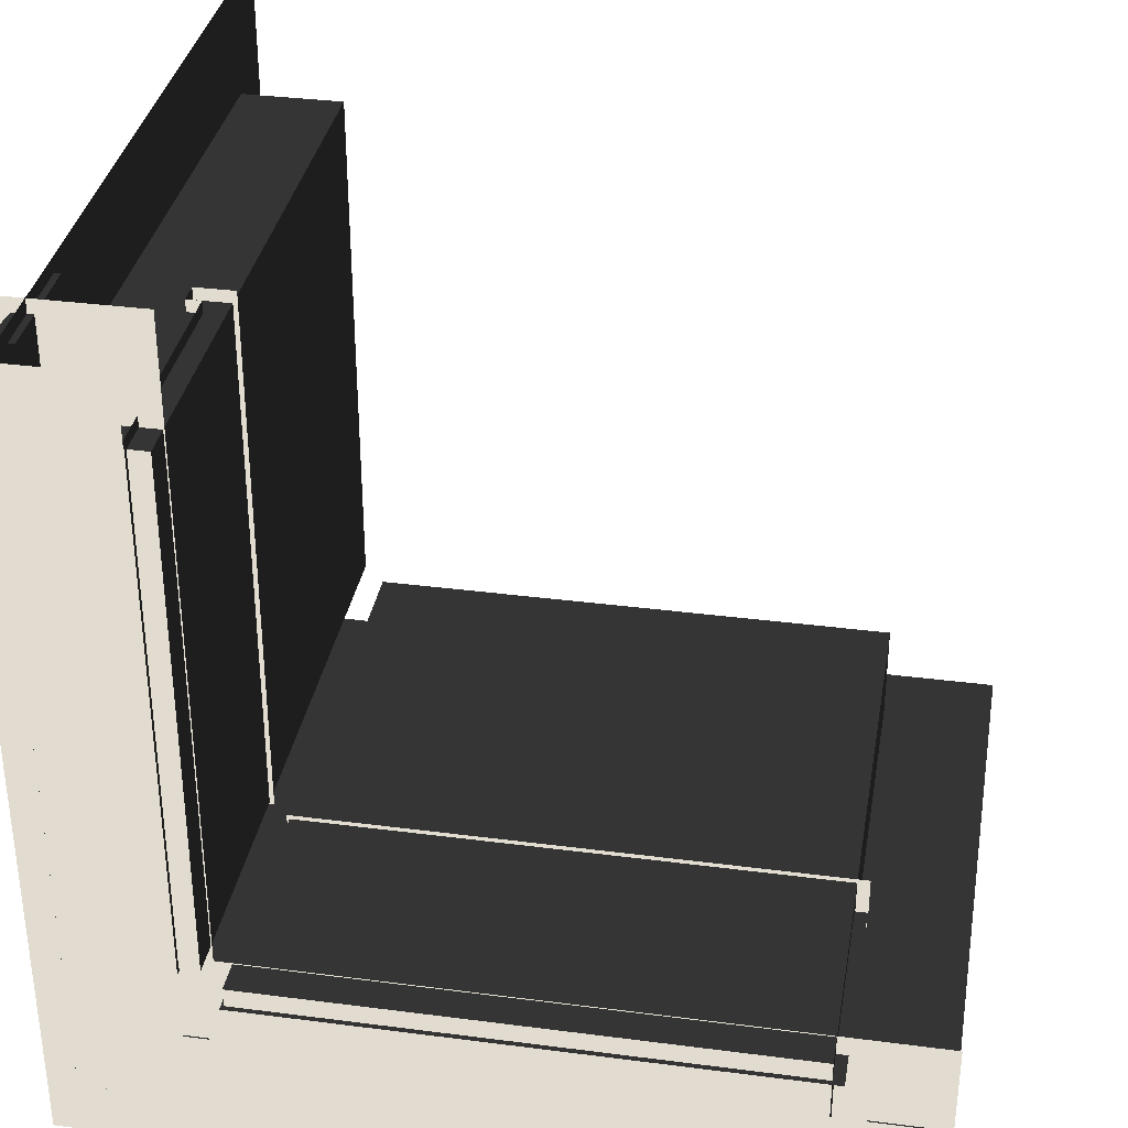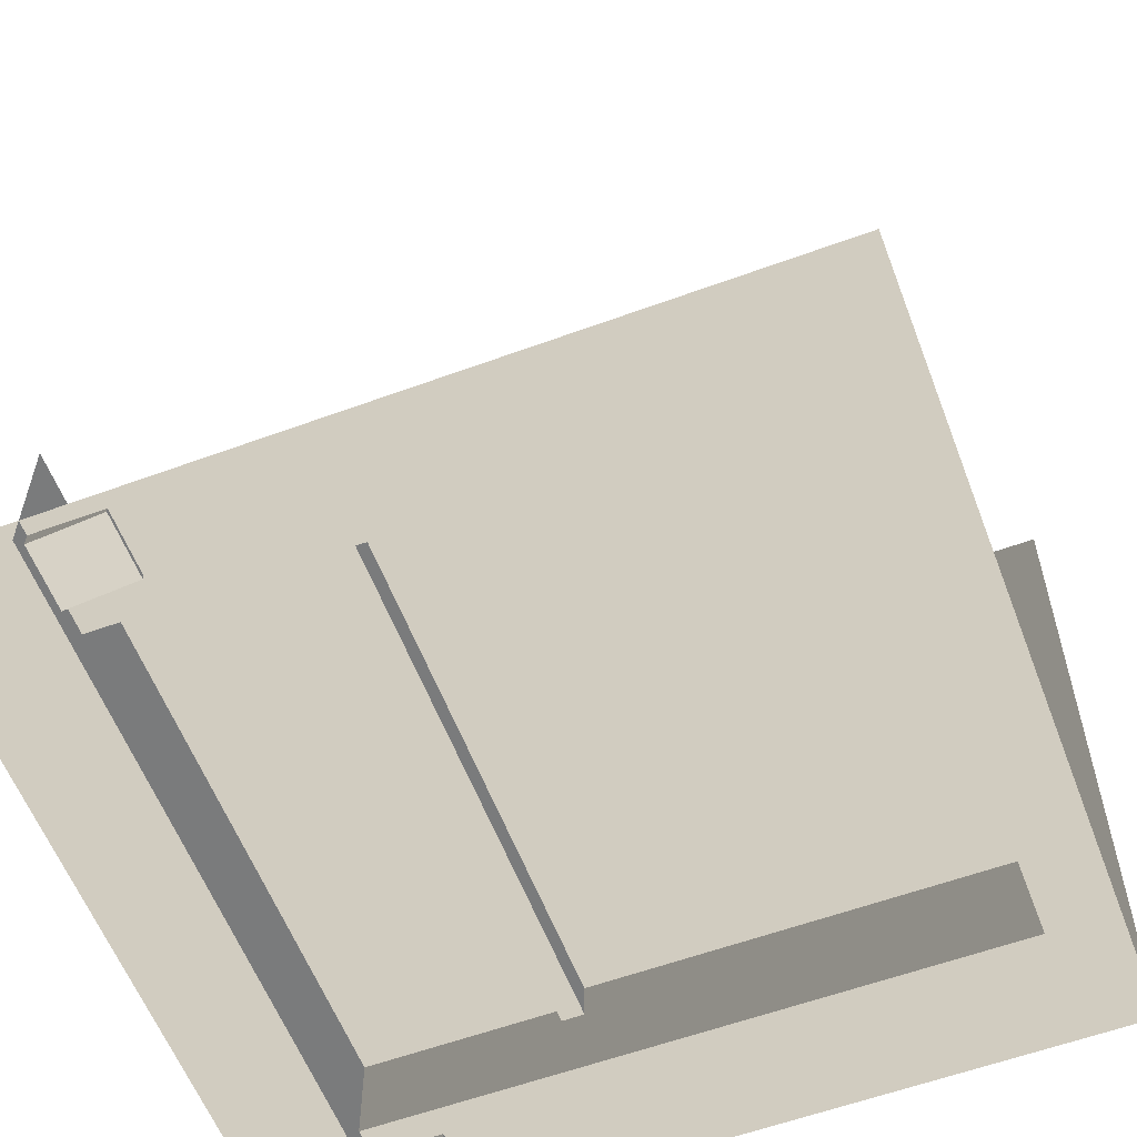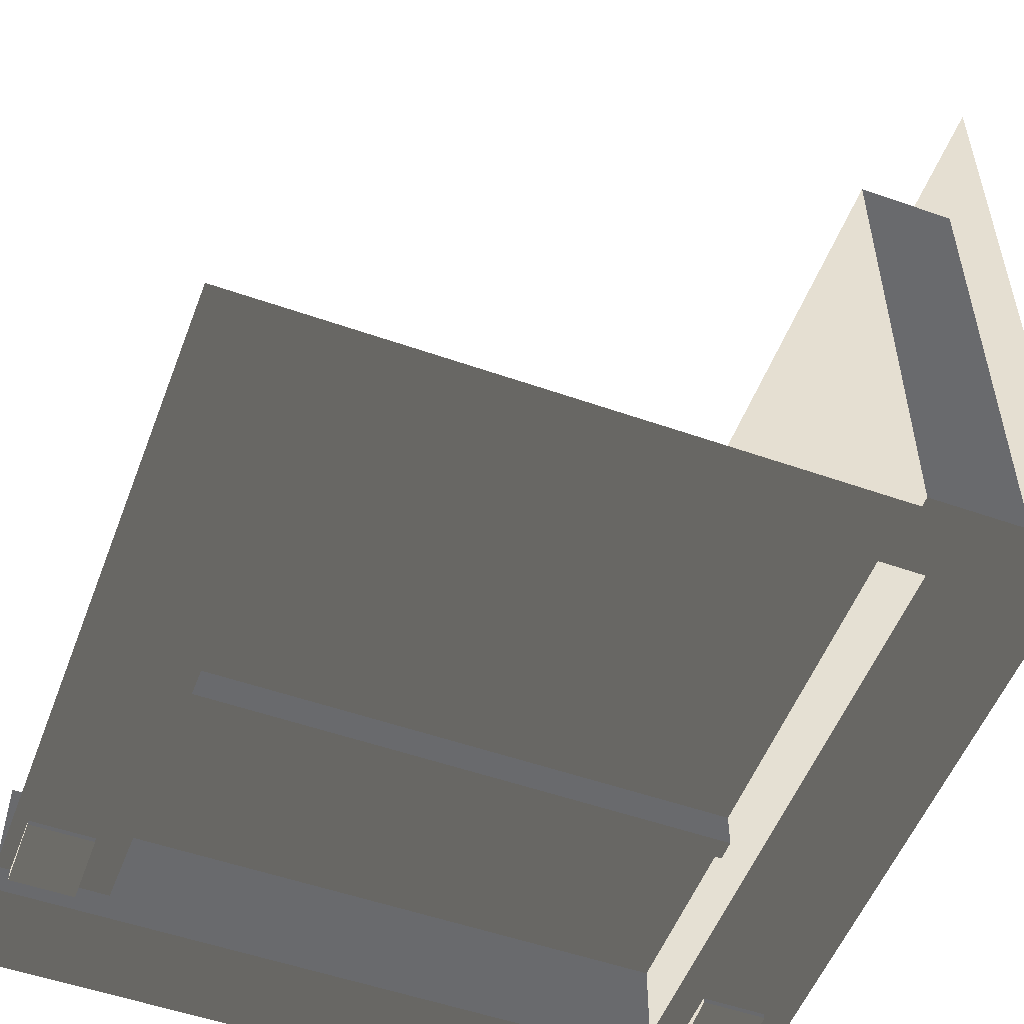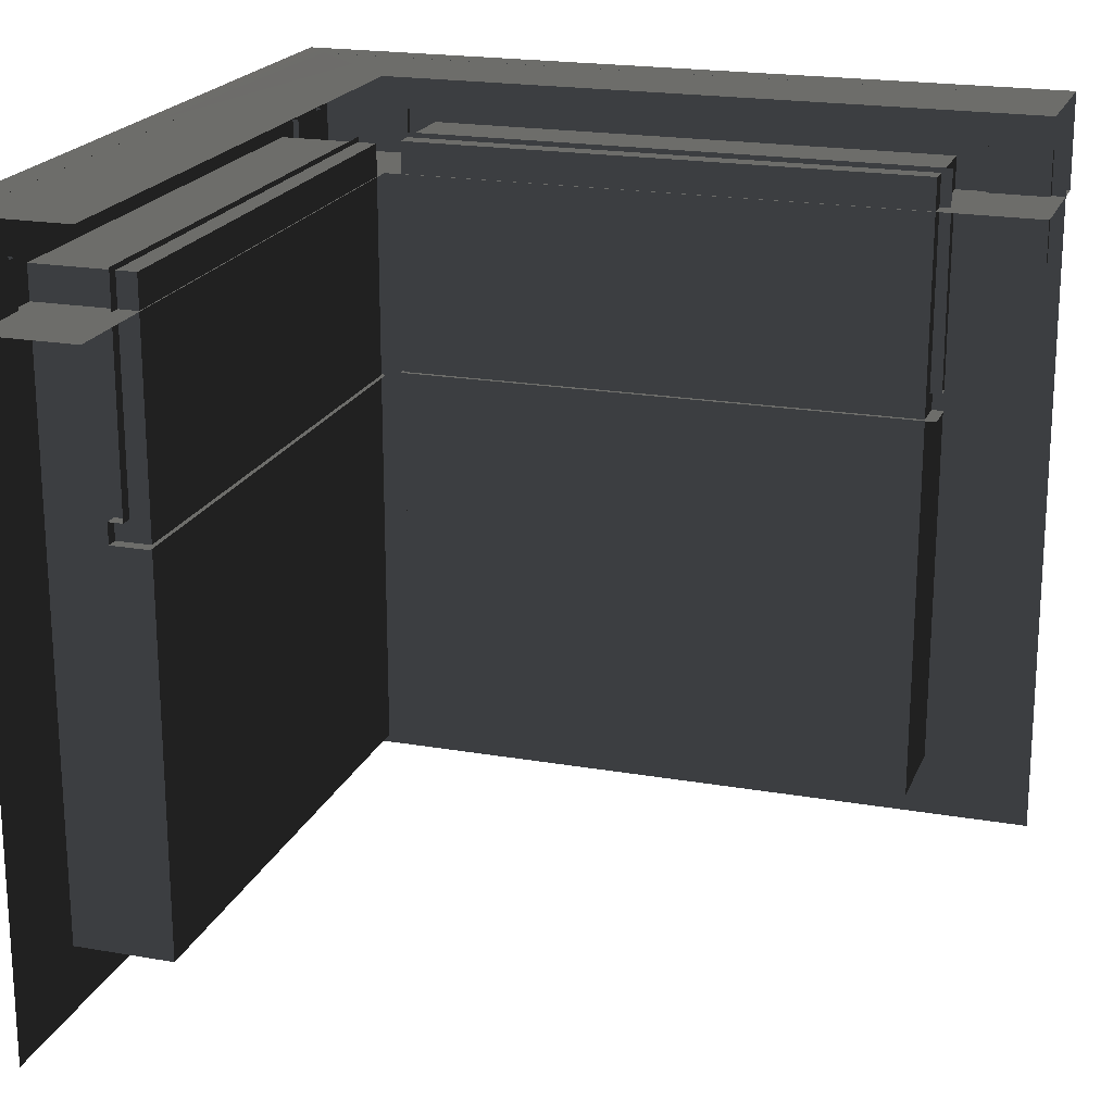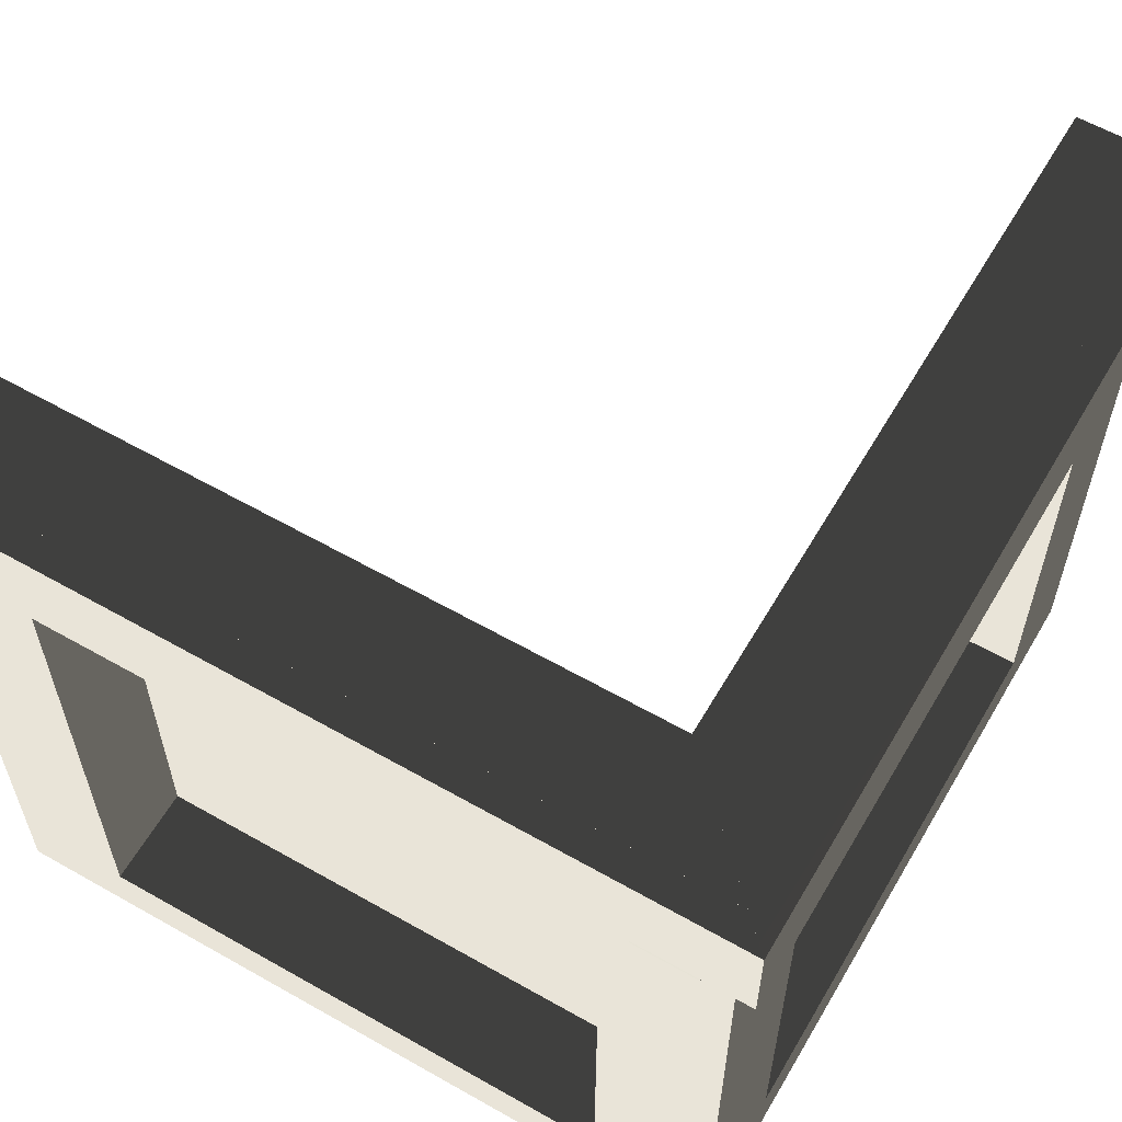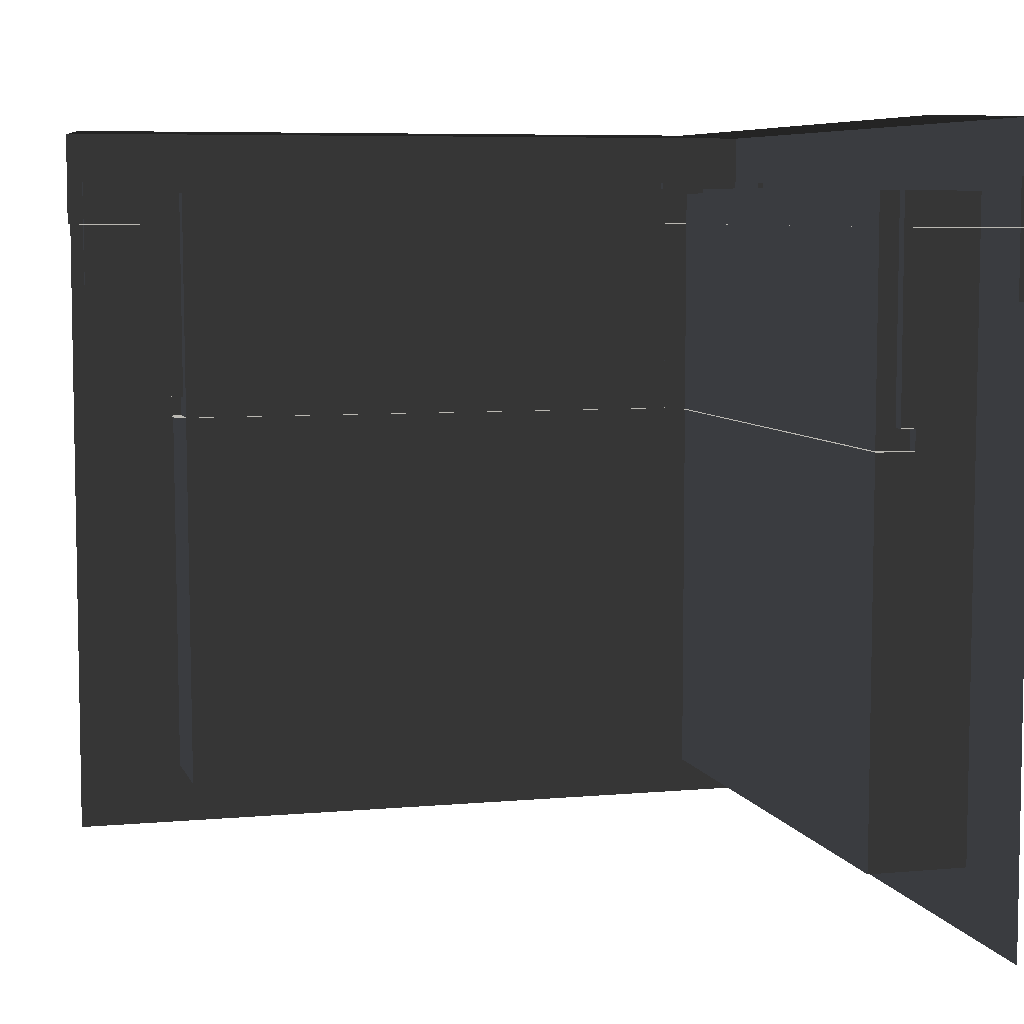
<metadata>
{"format":"obj","ext":"obj","renderer":"f3d","projection":"perspective","resolution":1024,"background":"white","views":[{"elev":34.5,"azim":9.9,"up":"+Y"},{"elev":-58.3,"azim":110.8,"up":"+Y"},{"elev":-53.1,"azim":159.4,"up":"+Y"},{"elev":20.0,"azim":107.9,"up":"+Z"},{"elev":60.3,"azim":-59.8,"up":"+Z"},{"elev":6.6,"azim":164.8,"up":"+Z"}]}
</metadata>
<code>
v -5.748 -5.742 157.5
v 20.97 20.97 157.5
v -1.877e-05 -6.29e-05 157.5
v 135.4 20.72 144.3
v 24.4 20.72 13.2
v 24.51 20.72 144.3
v 134.7 20.72 13.2
v 134.7 1.267e-05 13.2
v 135.4 20.72 144.3
v 135.4 -3.961e-05 144.3
v 134.7 20.72 13.2
v 135.4 -3.961e-05 144.3
v 24.51 20.72 144.3
v 24.51 -5.437e-05 144.3
v 135.4 20.72 144.3
v 24.51 -5.437e-05 144.3
v 24.4 20.72 13.2
v 24.4 -2.025e-06 13.2
v 24.51 20.72 144.3
v 24.4 -2.025e-06 13.2
v 134.7 20.72 13.2
v 134.7 1.267e-05 13.2
v 24.4 20.72 13.2
v -1.877e-05 -5.491e-05 137.5
v 157.5 20.97 137.5
v 20.97 20.97 137.5
v -5.748 -5.742 137.5
v 157.5 -5.742 137.5
v 157.5 -5.742 157.5
v 20.97 20.97 157.5
v 157.5 20.97 157.5
v -1.877e-05 -6.29e-05 157.5
v -5.748 -5.742 157.5
v -5.748 -5.742 137.5
v 157.5 -5.742 157.5
v 157.5 -5.742 137.5
v -5.748 -5.742 157.5
v 23.93 16.65 99.58
v 137.6 16.65 145.3
v 137.6 16.65 99.58
v 23.93 16.65 145.3
v 137.6 13.63 99.58
v 23.93 13.63 95.23
v 23.93 13.63 99.58
v 137.6 13.63 95.23
v 137.6 16.65 99.58
v 23.93 13.63 99.58
v 23.93 16.65 99.58
v 137.6 13.63 99.58
v 23.93 21.63 95.23
v 137.6 13.63 95.23
v 137.6 21.63 95.23
v 23.93 13.63 95.23
v 5.805 -0.9871 123.9
v 18.73 1.222 123.9
v 5.805 1.222 123.9
v 18.73 -0.9871 123.9
v 5.805 -0.9871 123.9
v 18.73 -3.794 146.8
v 18.73 -0.9871 123.9
v 5.805 -3.794 146.8
v 18.73 -0.9871 123.9
v 18.73 1.222 146.8
v 18.73 1.222 123.9
v 18.73 -3.794 146.8
v 18.73 1.222 123.9
v 5.805 1.222 146.8
v 5.805 1.222 123.9
v 18.73 1.222 146.8
v 5.805 1.222 123.9
v 5.805 -3.794 146.8
v 5.805 -0.9871 123.9
v 5.805 1.222 146.8
v 141.7 -0.987 123.9
v 154.7 1.222 123.9
v 141.7 1.222 123.9
v 154.7 -0.987 123.9
v 141.7 -0.987 123.9
v 154.7 -3.794 146.8
v 154.7 -0.987 123.9
v 141.7 -3.794 146.8
v 154.7 -0.987 123.9
v 154.7 1.222 146.8
v 154.7 1.222 123.9
v 154.7 -3.794 146.8
v 154.7 1.222 123.9
v 141.7 1.222 146.8
v 141.7 1.222 123.9
v 154.7 1.222 146.8
v 141.7 1.222 123.9
v 141.7 -3.794 146.8
v 141.7 -0.987 123.9
v 141.7 1.222 146.8
v 20.72 135.4 144.3
v 20.72 24.4 13.2
v 20.72 134.7 13.2
v 20.72 24.51 144.3
v -3.671e-05 134.7 13.2
v 20.72 135.4 144.3
v 20.72 134.7 13.2
v -3.68e-05 135.4 144.3
v -3.68e-05 135.4 144.3
v 20.72 24.51 144.3
v 20.72 135.4 144.3
v -2.204e-05 24.51 144.3
v -2.204e-05 24.51 144.3
v 20.72 24.4 13.2
v 20.72 24.51 144.3
v -2.202e-05 24.4 13.2
v -2.202e-05 24.4 13.2
v 20.72 134.7 13.2
v 20.72 24.4 13.2
v -3.671e-05 134.7 13.2
v -5.748 -5.742 137.5
v 20.97 157.5 137.5
v -5.742 157.5 137.5
v -1.877e-05 -5.491e-05 137.5
v 20.97 20.97 137.5
v -5.748 -5.742 157.5
v 20.97 157.5 157.5
v 20.97 20.97 157.5
v -5.742 157.5 157.5
v -5.748 -5.742 137.5
v -5.742 157.5 157.5
v -5.748 -5.742 157.5
v -5.742 157.5 137.5
v 16.65 23.93 99.58
v 16.65 137.6 145.3
v 16.65 23.93 145.3
v 16.65 137.6 99.58
v 13.63 137.6 99.58
v 13.63 23.93 95.23
v 13.63 137.6 95.23
v 13.63 23.93 99.58
v 16.65 137.6 99.58
v 13.63 23.93 99.58
v 13.63 137.6 99.58
v 16.65 23.93 99.58
v 21.63 23.93 95.23
v 13.63 137.6 95.23
v 13.63 23.93 95.23
v 21.63 137.6 95.23
v -0.987 5.805 123.9
v 1.222 18.73 123.9
v -0.987 18.73 123.9
v 1.222 5.805 123.9
v -0.987 5.805 123.9
v -3.794 18.73 146.8
v -3.794 5.805 146.8
v -0.987 18.73 123.9
v -0.987 18.73 123.9
v 1.222 18.73 146.8
v -3.794 18.73 146.8
v 1.222 18.73 123.9
v 1.222 18.73 123.9
v 1.222 5.805 146.8
v 1.222 18.73 146.8
v 1.222 5.805 123.9
v 1.222 5.805 123.9
v -3.794 5.805 146.8
v 1.222 5.805 146.8
v -0.987 5.805 123.9
v -0.9871 141.7 123.9
v 1.222 154.7 123.9
v -0.9871 154.7 123.9
v 1.222 141.7 123.9
v -0.9871 141.7 123.9
v -3.794 154.7 146.8
v -3.794 141.7 146.8
v -0.9871 154.7 123.9
v -0.9871 154.7 123.9
v 1.222 154.7 146.8
v -3.794 154.7 146.8
v 1.222 154.7 123.9
v 1.222 154.7 123.9
v 1.222 141.7 146.8
v 1.222 154.7 146.8
v 1.222 141.7 123.9
v 1.222 141.7 123.9
v -3.794 141.7 146.8
v 1.222 141.7 146.8
v -0.9871 141.7 123.9
v -1.877e-05 -2.049e-12 -1.128e-06
v -2.204e-05 24.51 144.3
v -1.877e-05 -6.29e-05 157.5
v -3.974e-05 157.5 157.5
v -2.202e-05 24.4 13.2
v -3.68e-05 135.4 144.3
v -3.671e-05 134.7 13.2
v -3.974e-05 157.5 -1.331e-05
v 24.51 -5.437e-05 144.3
v -1.877e-05 -2.049e-12 -1.128e-06
v -1.877e-05 -6.29e-05 157.5
v 157.5 -4.194e-05 157.5
v 24.4 -2.025e-06 13.2
v 135.4 -3.961e-05 144.3
v 134.7 1.267e-05 13.2
v 157.5 2.097e-05 -1.99e-05
g B1_FirstFloorCorner_6704_68
f 1 3 2
f 4 6 5
f 5 7 4
f 8 10 9
f 9 11 8
f 12 14 13
f 13 15 12
f 16 18 17
f 17 19 16
f 20 22 21
f 21 23 20
f 24 26 25
f 27 24 25
f 27 25 28
f 29 31 30
f 29 30 32
f 33 29 32
f 34 36 35
f 35 37 34
f 38 40 39
f 39 41 38
f 42 44 43
f 43 45 42
f 46 48 47
f 47 49 46
f 50 52 51
f 51 53 50
f 54 56 55
f 55 57 54
f 58 60 59
f 59 61 58
f 62 64 63
f 63 65 62
f 66 68 67
f 67 69 66
f 70 72 71
f 71 73 70
f 74 76 75
f 75 77 74
f 78 80 79
f 79 81 78
f 82 84 83
f 83 85 82
f 86 88 87
f 87 89 86
f 90 92 91
f 91 93 90
f 94 96 95
f 95 97 94
f 98 100 99
f 99 101 98
f 102 104 103
f 103 105 102
f 106 108 107
f 107 109 106
f 110 112 111
f 111 113 110
f 114 116 115
f 114 115 117
f 115 118 117
f 119 121 120
f 119 120 122
f 123 125 124
f 124 126 123
f 127 129 128
f 128 130 127
f 131 133 132
f 132 134 131
f 135 137 136
f 136 138 135
f 139 141 140
f 140 142 139
f 143 145 144
f 144 146 143
f 147 149 148
f 148 150 147
f 151 153 152
f 152 154 151
f 155 157 156
f 156 158 155
f 159 161 160
f 160 162 159
f 163 165 164
f 164 166 163
f 167 169 168
f 168 170 167
f 171 173 172
f 172 174 171
f 175 177 176
f 176 178 175
f 179 181 180
f 180 182 179
f 183 185 184
f 184 185 186
f 184 187 183
f 186 188 184
f 183 187 189
f 189 188 186
f 189 190 183
f 186 190 189
f 191 193 192
f 194 193 191
f 192 195 191
f 191 196 194
f 197 195 192
f 194 196 197
f 192 198 197
f 197 198 194

</code>
